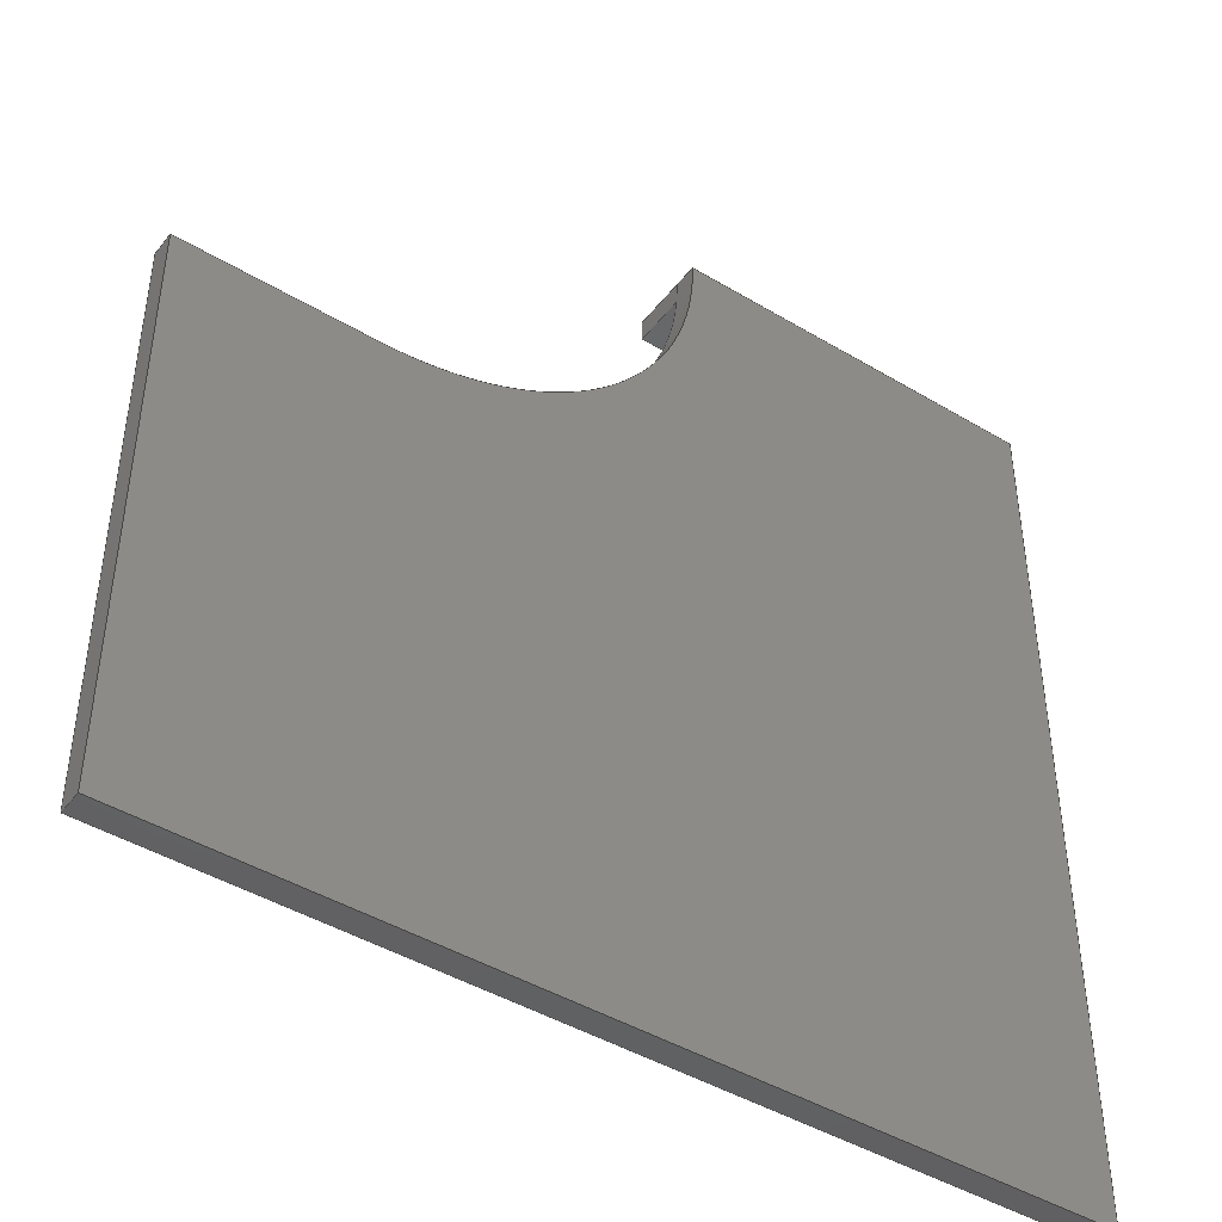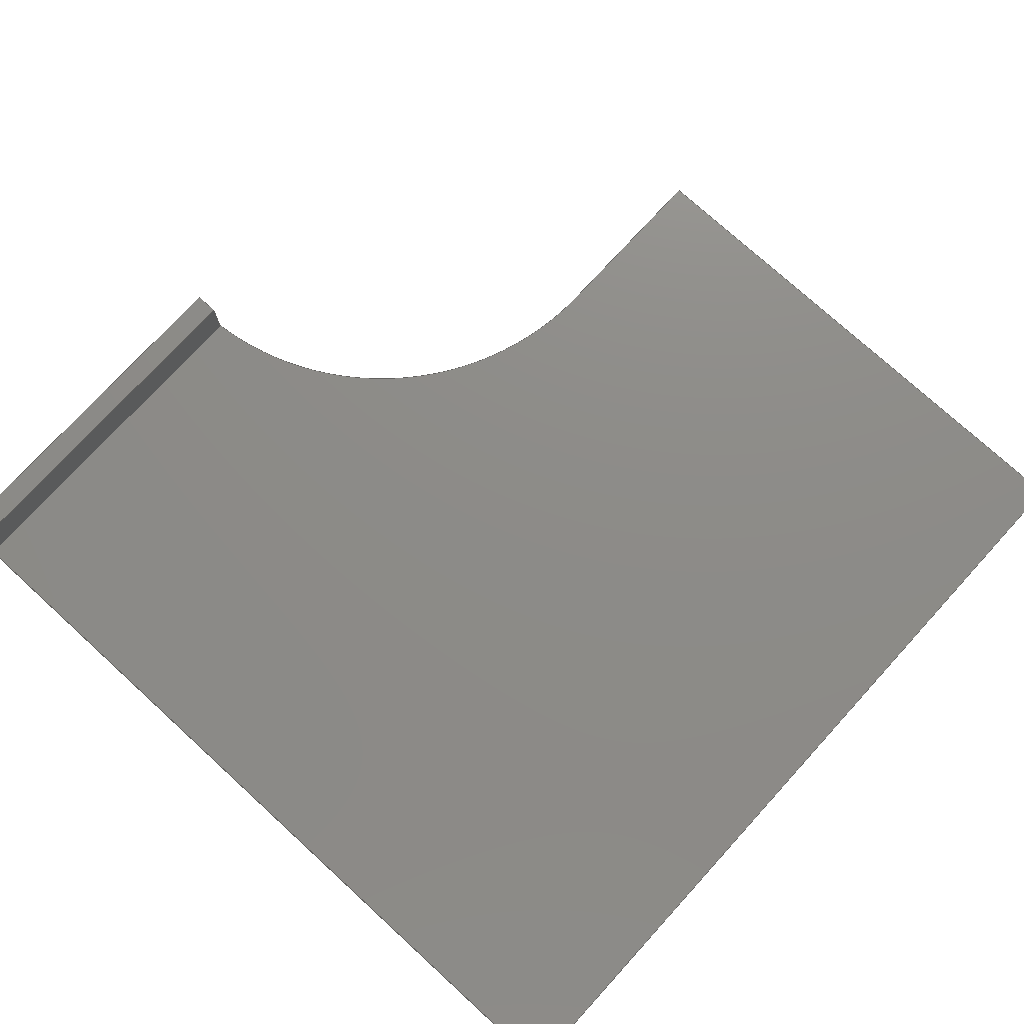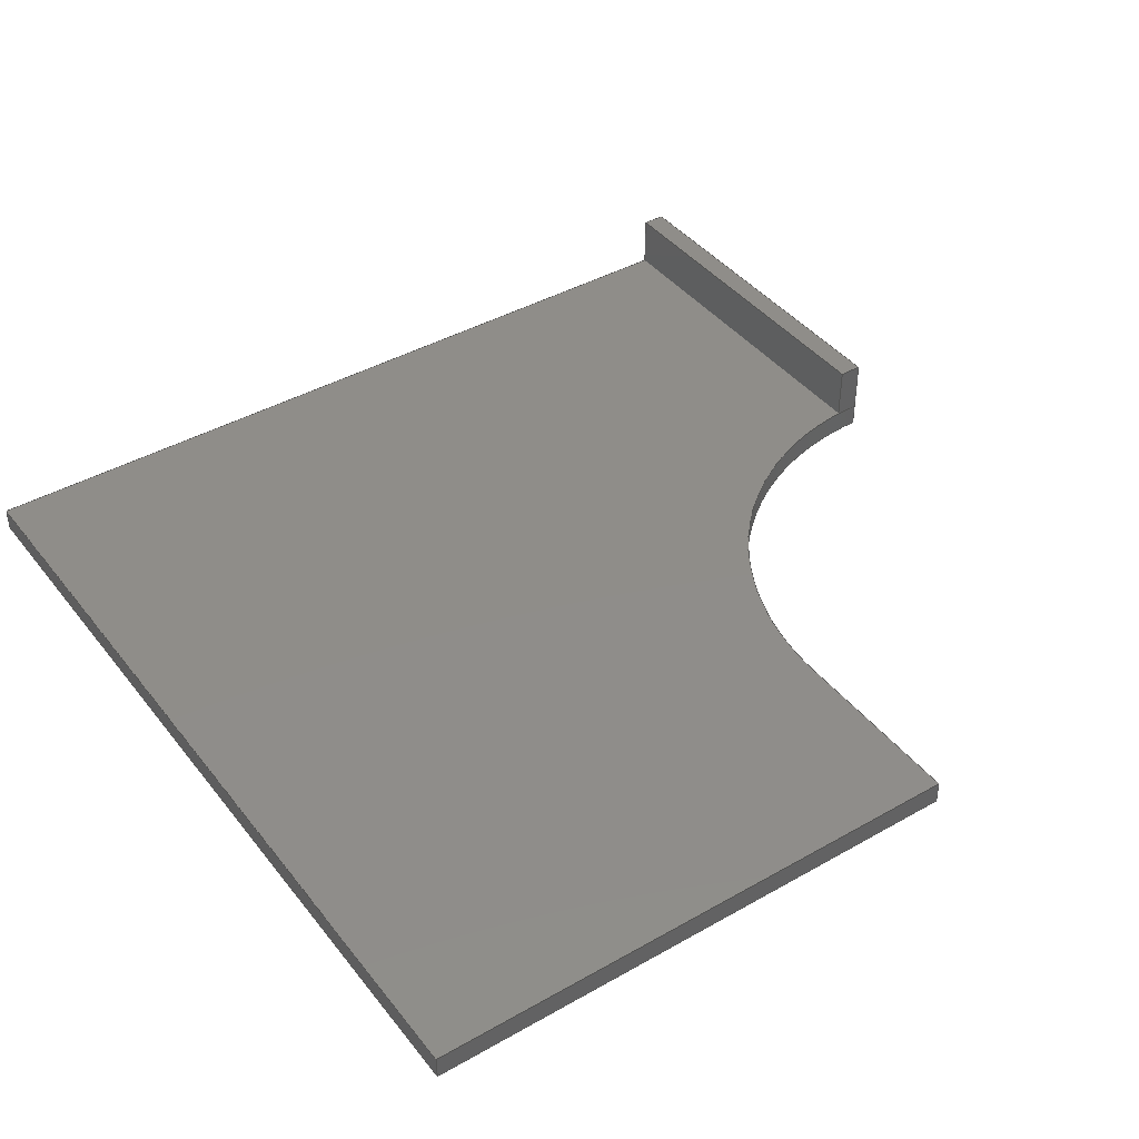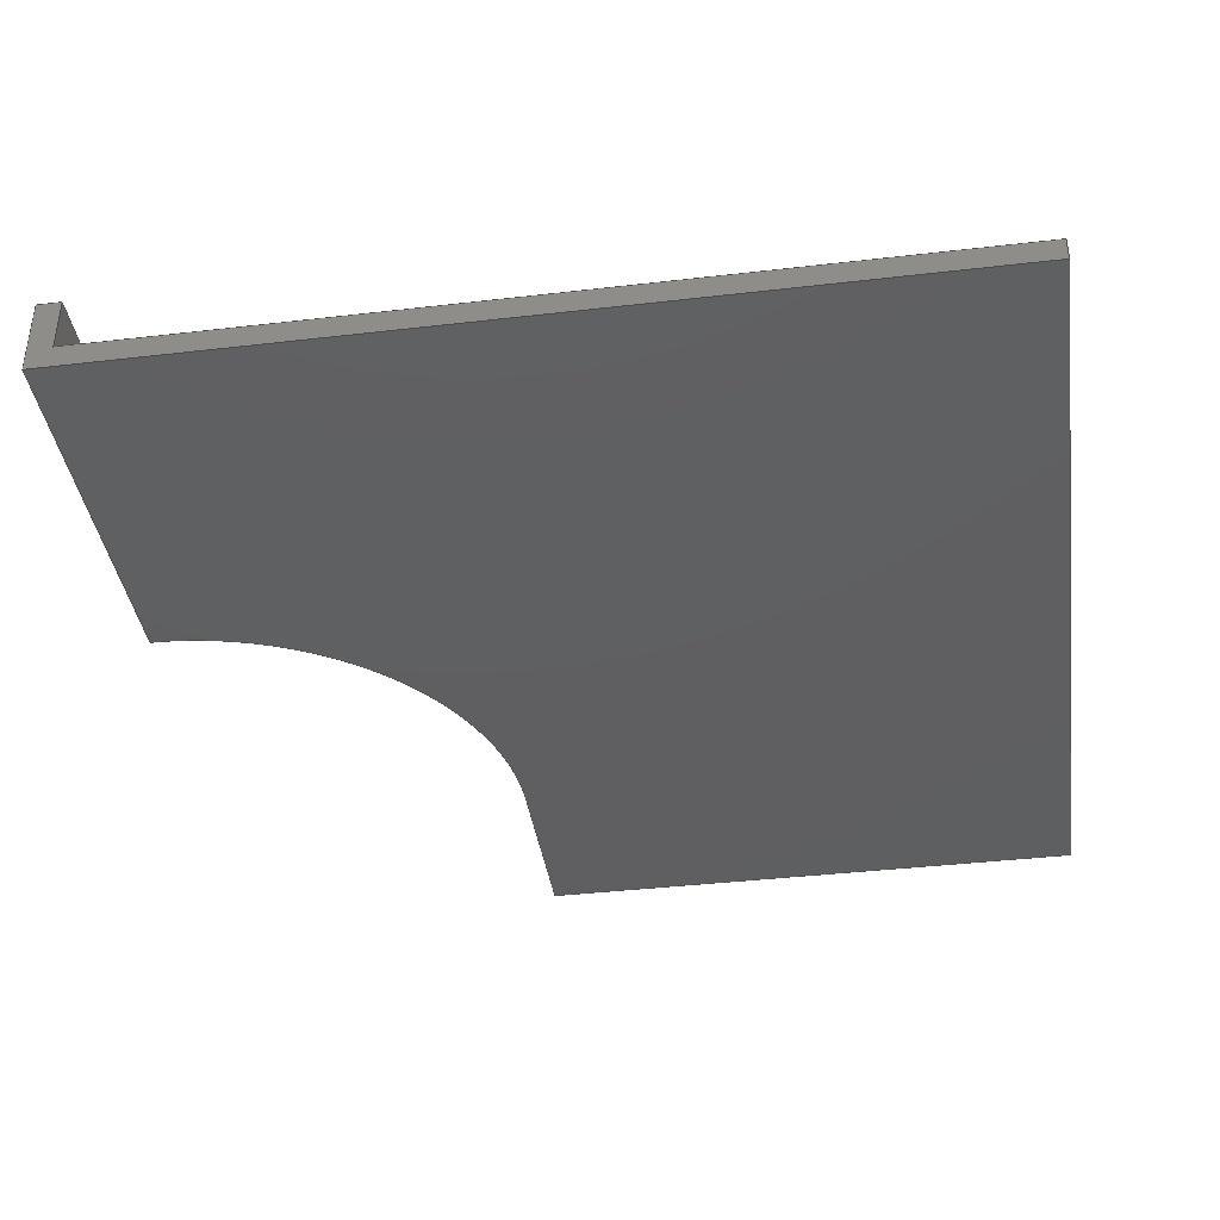
<metadata>
{"format":"step","ext":"step","renderer":"f3d","projection":"perspective","resolution":1024,"background":"white","views":[{"elev":-44.4,"azim":-35.0,"up":"+Z"},{"elev":75.3,"azim":132.4,"up":"+Y"},{"elev":41.5,"azim":-124.5,"up":"+Y"},{"elev":-39.1,"azim":98.3,"up":"+Y"}]}
</metadata>
<code>
ISO-10303-21;
DATA;
#1=MECHANICAL_DESIGN_GEOMETRIC_PRESENTATION_REPRESENTATION('',(#4),#332);
#2=SHAPE_REPRESENTATION_RELATIONSHIP('SRR','None',#339,#3);
#3=ADVANCED_BREP_SHAPE_REPRESENTATION('',(#5),#331);
#4=STYLED_ITEM('',(#348),#5);
#5=MANIFOLD_SOLID_BREP('Body1',#195);
#6=CYLINDRICAL_SURFACE('',#216,25.4);
#7=CIRCLE('',#213,25.4);
#8=CIRCLE('',#217,25.4);
#9=FACE_OUTER_BOUND('',#20,.T.);
#10=FACE_OUTER_BOUND('',#21,.T.);
#11=FACE_OUTER_BOUND('',#22,.T.);
#12=FACE_OUTER_BOUND('',#23,.T.);
#13=FACE_OUTER_BOUND('',#24,.T.);
#14=FACE_OUTER_BOUND('',#25,.T.);
#15=FACE_OUTER_BOUND('',#26,.T.);
#16=FACE_OUTER_BOUND('',#27,.T.);
#17=FACE_OUTER_BOUND('',#28,.T.);
#18=FACE_OUTER_BOUND('',#29,.T.);
#19=FACE_OUTER_BOUND('',#30,.T.);
#20=EDGE_LOOP('',(#122,#123,#124,#125));
#21=EDGE_LOOP('',(#126,#127,#128,#129));
#22=EDGE_LOOP('',(#130,#131,#132,#133));
#23=EDGE_LOOP('',(#134,#135,#136,#137,#138,#139,#140));
#24=EDGE_LOOP('',(#141,#142,#143,#144,#145,#146));
#25=EDGE_LOOP('',(#147,#148,#149,#150,#151));
#26=EDGE_LOOP('',(#152,#153,#154,#155));
#27=EDGE_LOOP('',(#156,#157,#158,#159));
#28=EDGE_LOOP('',(#160,#161,#162,#163));
#29=EDGE_LOOP('',(#164,#165,#166,#167));
#30=EDGE_LOOP('',(#168,#169,#170,#171,#172,#173));
#31=LINE('',#278,#55);
#32=LINE('',#280,#56);
#33=LINE('',#282,#57);
#34=LINE('',#283,#58);
#35=LINE('',#286,#59);
#36=LINE('',#288,#60);
#37=LINE('',#289,#61);
#38=LINE('',#292,#62);
#39=LINE('',#293,#63);
#40=LINE('',#296,#64);
#41=LINE('',#298,#65);
#42=LINE('',#300,#66);
#43=LINE('',#302,#67);
#44=LINE('',#307,#68);
#45=LINE('',#308,#69);
#46=LINE('',#309,#70);
#47=LINE('',#312,#71);
#48=LINE('',#313,#72);
#49=LINE('',#317,#73);
#50=LINE('',#320,#74);
#51=LINE('',#321,#75);
#52=LINE('',#324,#76);
#53=LINE('',#325,#77);
#54=LINE('',#327,#78);
#55=VECTOR('',#226,1);
#56=VECTOR('',#227,1);
#57=VECTOR('',#228,1);
#58=VECTOR('',#229,1);
#59=VECTOR('',#232,1);
#60=VECTOR('',#233,1);
#61=VECTOR('',#234,1);
#62=VECTOR('',#237,1);
#63=VECTOR('',#238,1);
#64=VECTOR('',#241,1);
#65=VECTOR('',#242,1);
#66=VECTOR('',#243,1);
#67=VECTOR('',#244,1);
#68=VECTOR('',#249,1);
#69=VECTOR('',#250,1);
#70=VECTOR('',#251,1);
#71=VECTOR('',#254,1);
#72=VECTOR('',#255,1);
#73=VECTOR('',#260,1);
#74=VECTOR('',#263,1);
#75=VECTOR('',#264,1);
#76=VECTOR('',#267,1);
#77=VECTOR('',#268,1);
#78=VECTOR('',#271,1);
#79=VERTEX_POINT('',#276);
#80=VERTEX_POINT('',#277);
#81=VERTEX_POINT('',#279);
#82=VERTEX_POINT('',#281);
#83=VERTEX_POINT('',#285);
#84=VERTEX_POINT('',#287);
#85=VERTEX_POINT('',#291);
#86=VERTEX_POINT('',#295);
#87=VERTEX_POINT('',#297);
#88=VERTEX_POINT('',#299);
#89=VERTEX_POINT('',#301);
#90=VERTEX_POINT('',#305);
#91=VERTEX_POINT('',#306);
#92=VERTEX_POINT('',#311);
#93=VERTEX_POINT('',#315);
#94=VERTEX_POINT('',#319);
#95=VERTEX_POINT('',#323);
#96=EDGE_CURVE('',#79,#80,#31,.T.);
#97=EDGE_CURVE('',#79,#81,#32,.T.);
#98=EDGE_CURVE('',#82,#81,#33,.T.);
#99=EDGE_CURVE('',#80,#82,#34,.T.);
#100=EDGE_CURVE('',#80,#83,#35,.T.);
#101=EDGE_CURVE('',#84,#82,#36,.T.);
#102=EDGE_CURVE('',#83,#84,#37,.T.);
#103=EDGE_CURVE('',#81,#85,#38,.T.);
#104=EDGE_CURVE('',#85,#84,#39,.T.);
#105=EDGE_CURVE('',#83,#86,#40,.T.);
#106=EDGE_CURVE('',#86,#87,#41,.T.);
#107=EDGE_CURVE('',#87,#88,#42,.T.);
#108=EDGE_CURVE('',#88,#89,#43,.T.);
#109=EDGE_CURVE('',#89,#79,#7,.T.);
#110=EDGE_CURVE('',#90,#91,#44,.T.);
#111=EDGE_CURVE('',#90,#86,#45,.T.);
#112=EDGE_CURVE('',#91,#85,#46,.T.);
#113=EDGE_CURVE('',#91,#92,#47,.T.);
#114=EDGE_CURVE('',#92,#79,#48,.T.);
#115=EDGE_CURVE('',#92,#93,#8,.T.);
#116=EDGE_CURVE('',#93,#89,#49,.T.);
#117=EDGE_CURVE('',#93,#94,#50,.T.);
#118=EDGE_CURVE('',#94,#88,#51,.T.);
#119=EDGE_CURVE('',#95,#94,#52,.T.);
#120=EDGE_CURVE('',#95,#87,#53,.T.);
#121=EDGE_CURVE('',#90,#95,#54,.T.);
#122=ORIENTED_EDGE('',*,*,#96,.F.);
#123=ORIENTED_EDGE('',*,*,#97,.T.);
#124=ORIENTED_EDGE('',*,*,#98,.F.);
#125=ORIENTED_EDGE('',*,*,#99,.F.);
#126=ORIENTED_EDGE('',*,*,#100,.F.);
#127=ORIENTED_EDGE('',*,*,#99,.T.);
#128=ORIENTED_EDGE('',*,*,#101,.F.);
#129=ORIENTED_EDGE('',*,*,#102,.F.);
#130=ORIENTED_EDGE('',*,*,#101,.T.);
#131=ORIENTED_EDGE('',*,*,#98,.T.);
#132=ORIENTED_EDGE('',*,*,#103,.T.);
#133=ORIENTED_EDGE('',*,*,#104,.T.);
#134=ORIENTED_EDGE('',*,*,#96,.T.);
#135=ORIENTED_EDGE('',*,*,#100,.T.);
#136=ORIENTED_EDGE('',*,*,#105,.T.);
#137=ORIENTED_EDGE('',*,*,#106,.T.);
#138=ORIENTED_EDGE('',*,*,#107,.T.);
#139=ORIENTED_EDGE('',*,*,#108,.T.);
#140=ORIENTED_EDGE('',*,*,#109,.T.);
#141=ORIENTED_EDGE('',*,*,#110,.F.);
#142=ORIENTED_EDGE('',*,*,#111,.T.);
#143=ORIENTED_EDGE('',*,*,#105,.F.);
#144=ORIENTED_EDGE('',*,*,#102,.T.);
#145=ORIENTED_EDGE('',*,*,#104,.F.);
#146=ORIENTED_EDGE('',*,*,#112,.F.);
#147=ORIENTED_EDGE('',*,*,#113,.F.);
#148=ORIENTED_EDGE('',*,*,#112,.T.);
#149=ORIENTED_EDGE('',*,*,#103,.F.);
#150=ORIENTED_EDGE('',*,*,#97,.F.);
#151=ORIENTED_EDGE('',*,*,#114,.F.);
#152=ORIENTED_EDGE('',*,*,#115,.F.);
#153=ORIENTED_EDGE('',*,*,#114,.T.);
#154=ORIENTED_EDGE('',*,*,#109,.F.);
#155=ORIENTED_EDGE('',*,*,#116,.F.);
#156=ORIENTED_EDGE('',*,*,#117,.F.);
#157=ORIENTED_EDGE('',*,*,#116,.T.);
#158=ORIENTED_EDGE('',*,*,#108,.F.);
#159=ORIENTED_EDGE('',*,*,#118,.F.);
#160=ORIENTED_EDGE('',*,*,#119,.T.);
#161=ORIENTED_EDGE('',*,*,#118,.T.);
#162=ORIENTED_EDGE('',*,*,#107,.F.);
#163=ORIENTED_EDGE('',*,*,#120,.F.);
#164=ORIENTED_EDGE('',*,*,#121,.T.);
#165=ORIENTED_EDGE('',*,*,#120,.T.);
#166=ORIENTED_EDGE('',*,*,#106,.F.);
#167=ORIENTED_EDGE('',*,*,#111,.F.);
#168=ORIENTED_EDGE('',*,*,#121,.F.);
#169=ORIENTED_EDGE('',*,*,#110,.T.);
#170=ORIENTED_EDGE('',*,*,#113,.T.);
#171=ORIENTED_EDGE('',*,*,#115,.T.);
#172=ORIENTED_EDGE('',*,*,#117,.T.);
#173=ORIENTED_EDGE('',*,*,#119,.F.);
#174=PLANE('',#209);
#175=PLANE('',#210);
#176=PLANE('',#211);
#177=PLANE('',#212);
#178=PLANE('',#214);
#179=PLANE('',#215);
#180=PLANE('',#218);
#181=PLANE('',#219);
#182=PLANE('',#220);
#183=PLANE('',#221);
#184=ADVANCED_FACE('',(#9),#174,.T.);
#185=ADVANCED_FACE('',(#10),#175,.T.);
#186=ADVANCED_FACE('',(#11),#176,.T.);
#187=ADVANCED_FACE('',(#12),#177,.T.);
#188=ADVANCED_FACE('',(#13),#178,.T.);
#189=ADVANCED_FACE('',(#14),#179,.T.);
#190=ADVANCED_FACE('',(#15),#6,.F.);
#191=ADVANCED_FACE('',(#16),#180,.T.);
#192=ADVANCED_FACE('',(#17),#181,.T.);
#193=ADVANCED_FACE('',(#18),#182,.T.);
#194=ADVANCED_FACE('',(#19),#183,.F.);
#195=CLOSED_SHELL('',(#184,#185,#186,#187,#188,#189,#190,#191,#192,#193,
#194));
#196=DERIVED_UNIT_ELEMENT(#198,1);
#197=DERIVED_UNIT_ELEMENT(#334,3);
#198=(
MASS_UNIT()
NAMED_UNIT(*)
SI_UNIT(.KILO.,.GRAM.)
);
#199=DERIVED_UNIT((#196,#197));
#200=MEASURE_REPRESENTATION_ITEM('density measure',
POSITIVE_RATIO_MEASURE(7850),#199);
#201=PROPERTY_DEFINITION_REPRESENTATION(#206,#203);
#202=PROPERTY_DEFINITION_REPRESENTATION(#207,#204);
#203=REPRESENTATION('material name',(#205),#331);
#204=REPRESENTATION('density',(#200),#331);
#205=DESCRIPTIVE_REPRESENTATION_ITEM('Steel','Steel');
#206=PROPERTY_DEFINITION('material property','material name',#341);
#207=PROPERTY_DEFINITION('material property','density of part',#341);
#208=AXIS2_PLACEMENT_3D('placement',#274,#222,#223);
#209=AXIS2_PLACEMENT_3D('',#275,#224,#225);
#210=AXIS2_PLACEMENT_3D('',#284,#230,#231);
#211=AXIS2_PLACEMENT_3D('',#290,#235,#236);
#212=AXIS2_PLACEMENT_3D('',#294,#239,#240);
#213=AXIS2_PLACEMENT_3D('',#303,#245,#246);
#214=AXIS2_PLACEMENT_3D('',#304,#247,#248);
#215=AXIS2_PLACEMENT_3D('',#310,#252,#253);
#216=AXIS2_PLACEMENT_3D('',#314,#256,#257);
#217=AXIS2_PLACEMENT_3D('',#316,#258,#259);
#218=AXIS2_PLACEMENT_3D('',#318,#261,#262);
#219=AXIS2_PLACEMENT_3D('',#322,#265,#266);
#220=AXIS2_PLACEMENT_3D('',#326,#269,#270);
#221=AXIS2_PLACEMENT_3D('',#328,#272,#273);
#222=DIRECTION('axis',(0,0,1));
#223=DIRECTION('refdir',(1,0,0));
#224=DIRECTION('center_axis',(-1,0,0));
#225=DIRECTION('ref_axis',(0,0,1));
#226=DIRECTION('',(0,0,-1));
#227=DIRECTION('',(0,1,0));
#228=DIRECTION('',(0,0,1));
#229=DIRECTION('',(0,1,0));
#230=DIRECTION('center_axis',(0,0,-1));
#231=DIRECTION('ref_axis',(-1,0,0));
#232=DIRECTION('',(1,0,0));
#233=DIRECTION('',(-1,0,0));
#234=DIRECTION('',(0,1,0));
#235=DIRECTION('center_axis',(0,1,0));
#236=DIRECTION('ref_axis',(0,0,1));
#237=DIRECTION('',(1,0,0));
#238=DIRECTION('',(0,0,-1));
#239=DIRECTION('center_axis',(0,1,0));
#240=DIRECTION('ref_axis',(1,0,0));
#241=DIRECTION('',(0,0,-1));
#242=DIRECTION('',(-1,0,0));
#243=DIRECTION('',(0,0,1));
#244=DIRECTION('',(1,0,0));
#245=DIRECTION('center_axis',(0,-1,0));
#246=DIRECTION('ref_axis',(1,0,2.238e-15));
#247=DIRECTION('center_axis',(1,0,0));
#248=DIRECTION('ref_axis',(0,0,-1));
#249=DIRECTION('',(0,0,1));
#250=DIRECTION('',(0,1,0));
#251=DIRECTION('',(0,1,0));
#252=DIRECTION('center_axis',(0,0,1));
#253=DIRECTION('ref_axis',(1,0,0));
#254=DIRECTION('',(-1,0,0));
#255=DIRECTION('',(0,1,0));
#256=DIRECTION('center_axis',(0,1,0));
#257=DIRECTION('ref_axis',(1,0,2.238e-15));
#258=DIRECTION('center_axis',(0,1,0));
#259=DIRECTION('ref_axis',(1,0,2.238e-15));
#260=DIRECTION('',(0,1,0));
#261=DIRECTION('center_axis',(0,0,1));
#262=DIRECTION('ref_axis',(1,0,0));
#263=DIRECTION('',(-1,0,0));
#264=DIRECTION('',(0,1,0));
#265=DIRECTION('center_axis',(-1,0,0));
#266=DIRECTION('ref_axis',(0,0,1));
#267=DIRECTION('',(0,0,1));
#268=DIRECTION('',(0,1,0));
#269=DIRECTION('center_axis',(0,0,-1));
#270=DIRECTION('ref_axis',(-1,0,0));
#271=DIRECTION('',(-1,0,0));
#272=DIRECTION('center_axis',(0,1,0));
#273=DIRECTION('ref_axis',(1,0,0));
#274=CARTESIAN_POINT('',(0,0,0));
#275=CARTESIAN_POINT('Origin',(-30.48,1.905,69.22));
#276=CARTESIAN_POINT('',(-30.48,1.905,71.12));
#277=CARTESIAN_POINT('',(-30.48,1.905,69.22));
#278=CARTESIAN_POINT('',(-30.48,1.905,52.39));
#279=CARTESIAN_POINT('',(-30.48,6.35,71.12));
#280=CARTESIAN_POINT('',(-30.48,1.905,71.12));
#281=CARTESIAN_POINT('',(-30.48,6.35,69.22));
#282=CARTESIAN_POINT('',(-30.48,6.35,71.12));
#283=CARTESIAN_POINT('',(-30.48,1.905,69.22));
#284=CARTESIAN_POINT('Origin',(0,1.905,69.22));
#285=CARTESIAN_POINT('',(0,1.905,69.22));
#286=CARTESIAN_POINT('',(-17.78,1.905,69.22));
#287=CARTESIAN_POINT('',(0,6.35,69.22));
#288=CARTESIAN_POINT('',(-30.48,6.35,69.22));
#289=CARTESIAN_POINT('',(0,1.905,69.22));
#290=CARTESIAN_POINT('Origin',(-15.24,6.35,70.17));
#291=CARTESIAN_POINT('',(0,6.35,71.12));
#292=CARTESIAN_POINT('',(0,6.35,71.12));
#293=CARTESIAN_POINT('',(0,6.35,69.22));
#294=CARTESIAN_POINT('Origin',(-35.56,1.905,35.56));
#295=CARTESIAN_POINT('',(0,1.905,0));
#296=CARTESIAN_POINT('',(0,1.905,0));
#297=CARTESIAN_POINT('',(-71.12,1.905,0));
#298=CARTESIAN_POINT('',(0,1.905,0));
#299=CARTESIAN_POINT('',(-71.12,1.905,45.72));
#300=CARTESIAN_POINT('',(-71.12,1.905,0));
#301=CARTESIAN_POINT('',(-55.88,1.905,45.72));
#302=CARTESIAN_POINT('',(-55.88,1.905,45.72));
#303=CARTESIAN_POINT('Origin',(-55.88,1.905,71.12));
#304=CARTESIAN_POINT('Origin',(0,0,71.12));
#305=CARTESIAN_POINT('',(0,0,0));
#306=CARTESIAN_POINT('',(0,0,71.12));
#307=CARTESIAN_POINT('',(0,0,0));
#308=CARTESIAN_POINT('',(0,0,0));
#309=CARTESIAN_POINT('',(0,0,71.12));
#310=CARTESIAN_POINT('Origin',(-30.48,0,71.12));
#311=CARTESIAN_POINT('',(-30.48,0,71.12));
#312=CARTESIAN_POINT('',(0,0,71.12));
#313=CARTESIAN_POINT('',(-30.48,0,71.12));
#314=CARTESIAN_POINT('Origin',(-55.88,0,71.12));
#315=CARTESIAN_POINT('',(-55.88,0,45.72));
#316=CARTESIAN_POINT('Origin',(-55.88,0,71.12));
#317=CARTESIAN_POINT('',(-55.88,0,45.72));
#318=CARTESIAN_POINT('Origin',(-71.12,0,45.72));
#319=CARTESIAN_POINT('',(-71.12,0,45.72));
#320=CARTESIAN_POINT('',(-55.88,0,45.72));
#321=CARTESIAN_POINT('',(-71.12,0,45.72));
#322=CARTESIAN_POINT('Origin',(-71.12,0,0));
#323=CARTESIAN_POINT('',(-71.12,0,0));
#324=CARTESIAN_POINT('',(-71.12,0,0));
#325=CARTESIAN_POINT('',(-71.12,0,0));
#326=CARTESIAN_POINT('Origin',(0,0,0));
#327=CARTESIAN_POINT('',(0,0,0));
#328=CARTESIAN_POINT('Origin',(-35.56,0,35.56));
#329=UNCERTAINTY_MEASURE_WITH_UNIT(LENGTH_MEASURE(0.001),#333,
'DISTANCE_ACCURACY_VALUE',
'Maximum model space distance between geometric entities at asserted c
onnectivities');
#330=UNCERTAINTY_MEASURE_WITH_UNIT(LENGTH_MEASURE(0.001),#333,
'DISTANCE_ACCURACY_VALUE',
'Maximum model space distance between geometric entities at asserted c
onnectivities');
#331=(
GEOMETRIC_REPRESENTATION_CONTEXT(3)
GLOBAL_UNCERTAINTY_ASSIGNED_CONTEXT((#329))
GLOBAL_UNIT_ASSIGNED_CONTEXT((#333,#335,#336))
REPRESENTATION_CONTEXT('','3D')
);
#332=(
GEOMETRIC_REPRESENTATION_CONTEXT(3)
GLOBAL_UNCERTAINTY_ASSIGNED_CONTEXT((#330))
GLOBAL_UNIT_ASSIGNED_CONTEXT((#333,#335,#336))
REPRESENTATION_CONTEXT('','3D')
);
#333=(
LENGTH_UNIT()
NAMED_UNIT(*)
SI_UNIT(.CENTI.,.METRE.)
);
#334=(
LENGTH_UNIT()
NAMED_UNIT(*)
SI_UNIT($,.METRE.)
);
#335=(
NAMED_UNIT(*)
PLANE_ANGLE_UNIT()
SI_UNIT($,.RADIAN.)
);
#336=(
NAMED_UNIT(*)
SI_UNIT($,.STERADIAN.)
SOLID_ANGLE_UNIT()
);
#337=SHAPE_DEFINITION_REPRESENTATION(#338,#339);
#338=PRODUCT_DEFINITION_SHAPE('',$,#341);
#339=SHAPE_REPRESENTATION('',(#208),#331);
#340=PRODUCT_DEFINITION_CONTEXT('part definition',#345,'design');
#341=PRODUCT_DEFINITION('CornerShelf v1 (1)','CornerShelf v1 (1)',#342,
#340);
#342=PRODUCT_DEFINITION_FORMATION('',$,#347);
#343=PRODUCT_RELATED_PRODUCT_CATEGORY('CornerShelf v1 (1)',
'CornerShelf v1 (1)',(#347));
#344=APPLICATION_PROTOCOL_DEFINITION('international standard',
'automotive_design',2009,#345);
#345=APPLICATION_CONTEXT(
'Core Data for Automotive Mechanical Design Process');
#346=PRODUCT_CONTEXT('part definition',#345,'mechanical');
#347=PRODUCT('CornerShelf v1 (1)','CornerShelf v1 (1)',$,(#346));
#348=PRESENTATION_STYLE_ASSIGNMENT((#349));
#349=SURFACE_STYLE_USAGE(.BOTH.,#350);
#350=SURFACE_SIDE_STYLE('',(#351));
#351=SURFACE_STYLE_FILL_AREA(#352);
#352=FILL_AREA_STYLE('Steel - Satin',(#353));
#353=FILL_AREA_STYLE_COLOUR('Steel - Satin',#354);
#354=COLOUR_RGB('Steel - Satin',0.6275,0.6275,0.6275);
ENDSEC;
END-ISO-10303-21;

</code>
